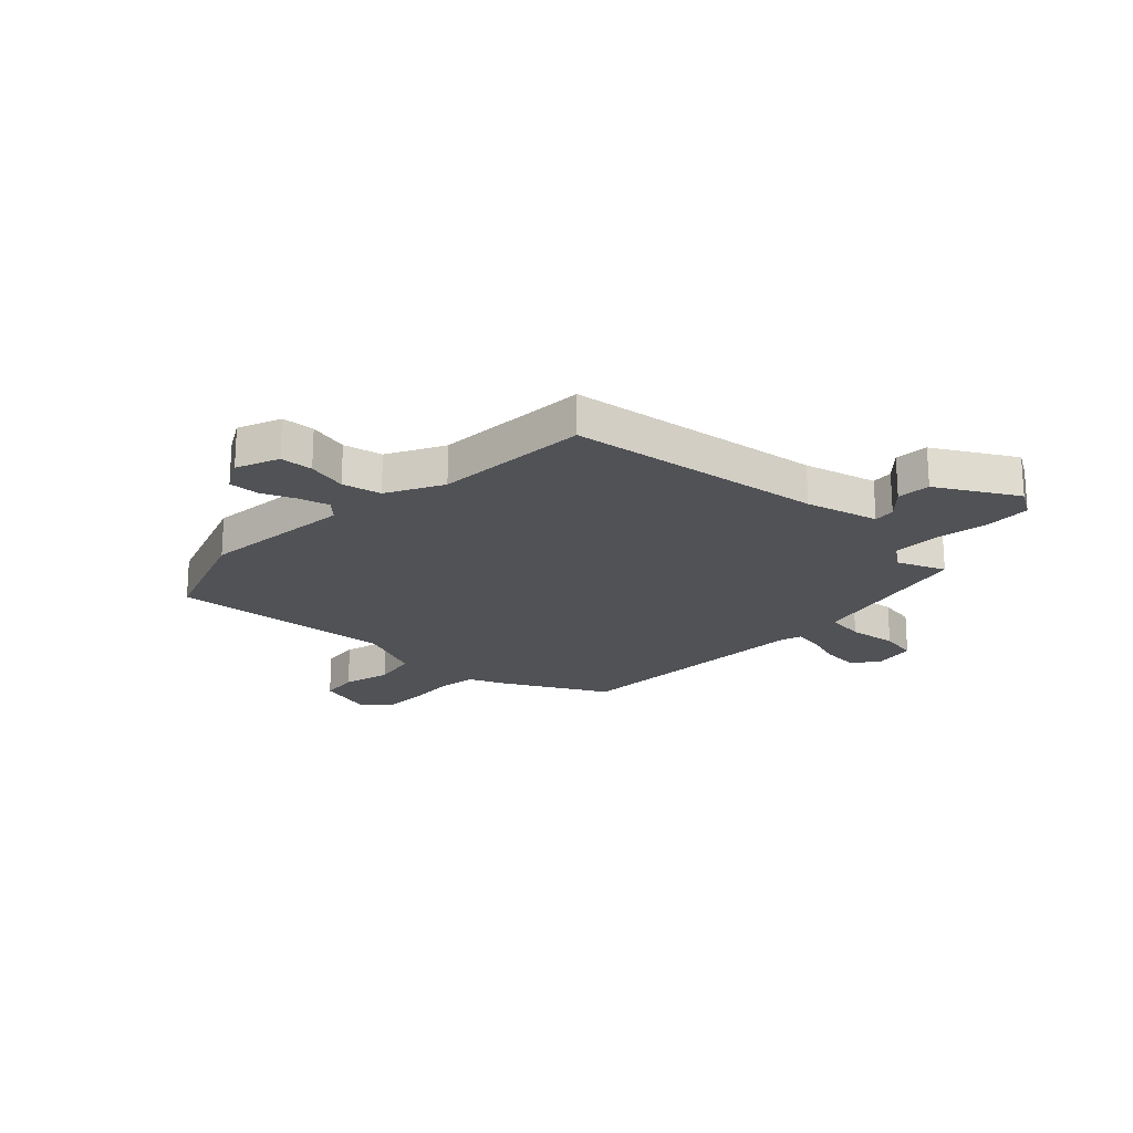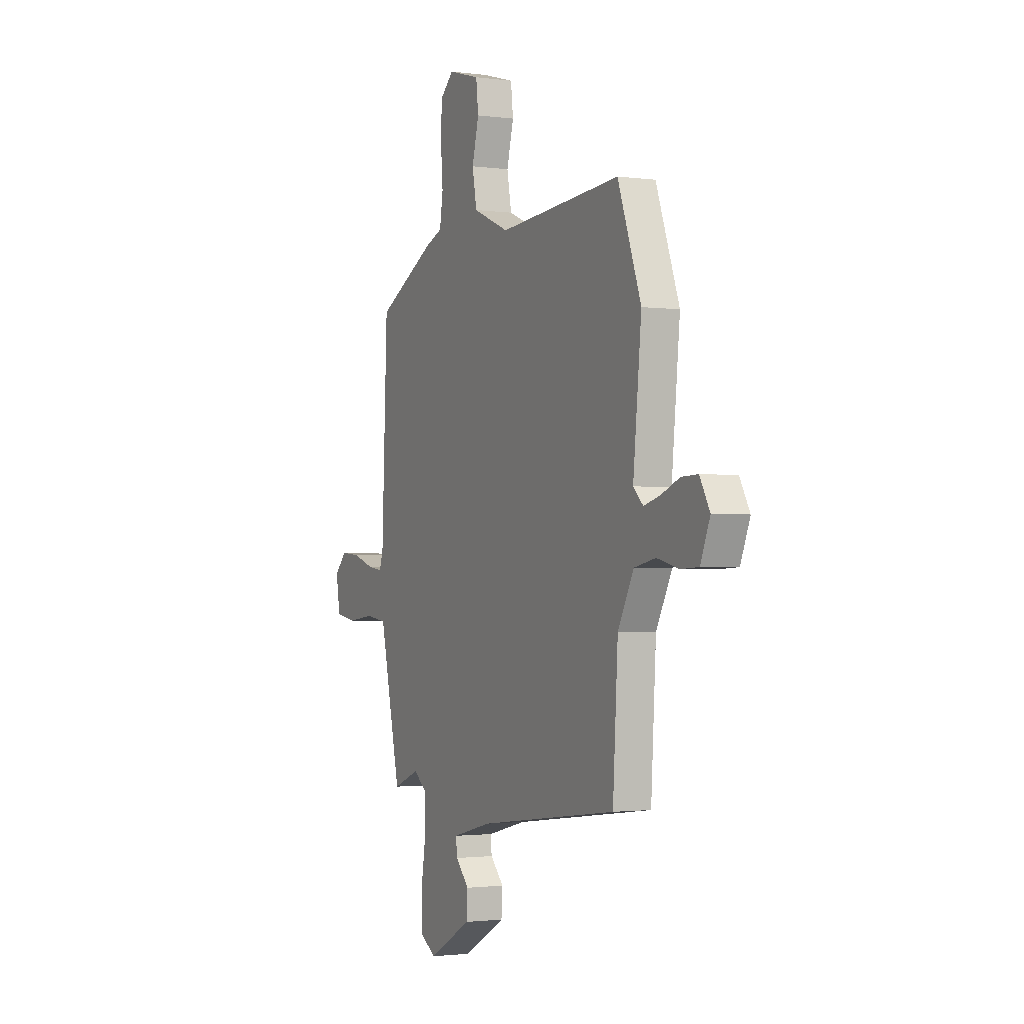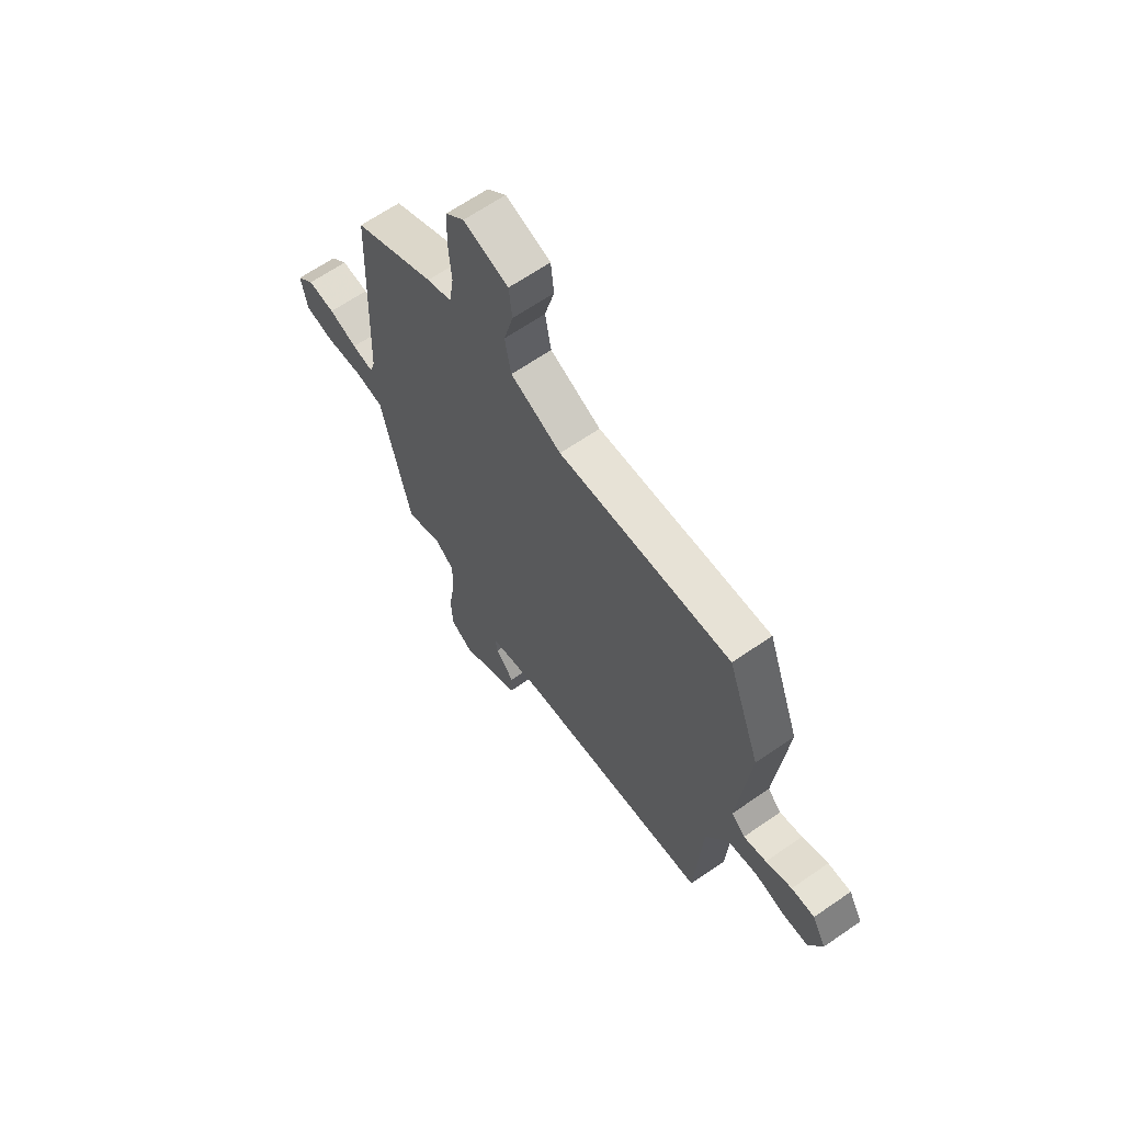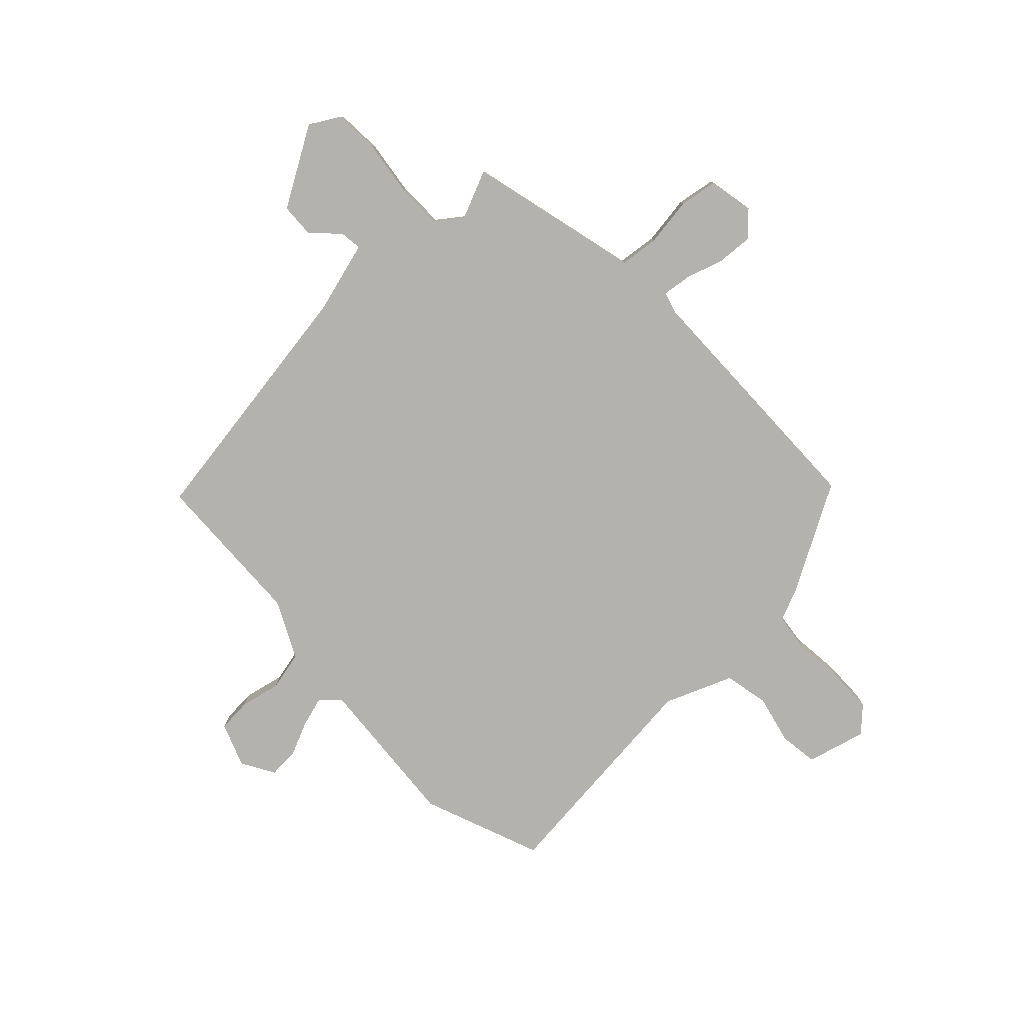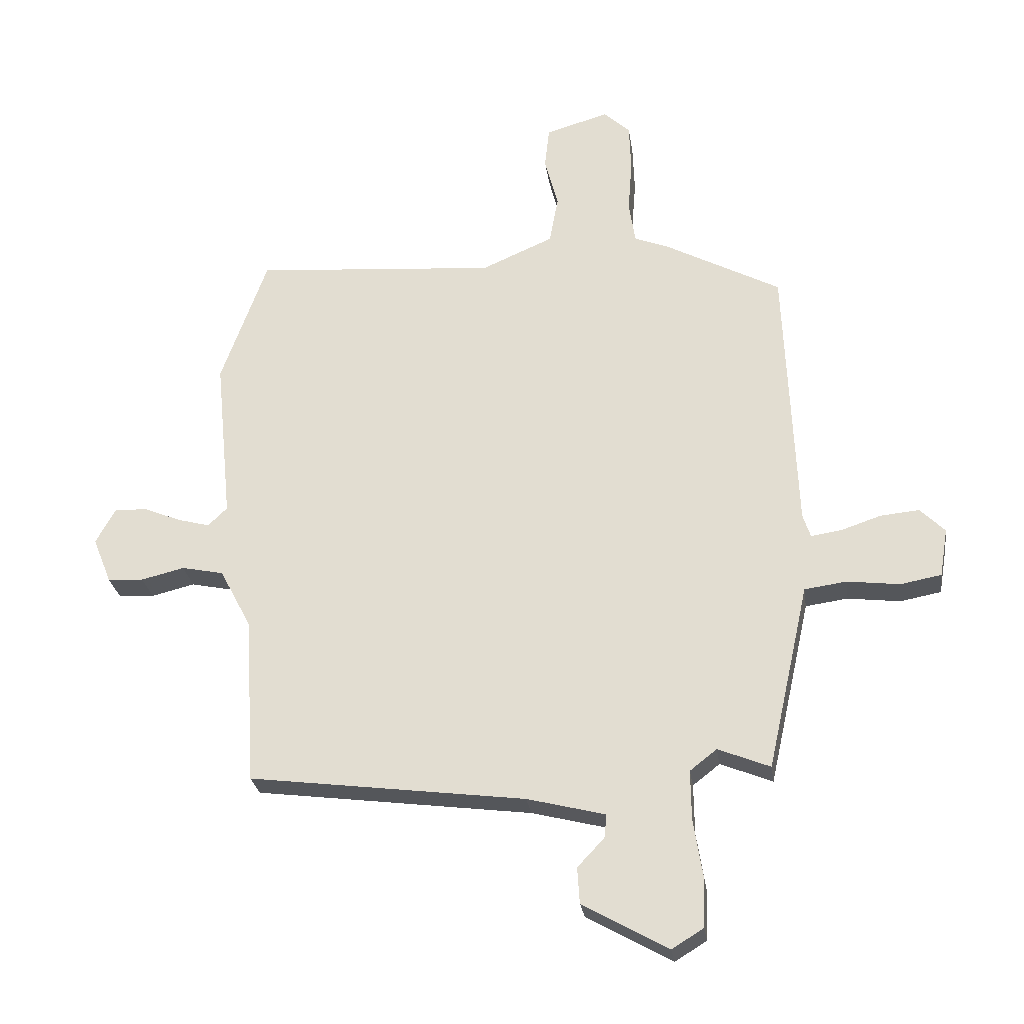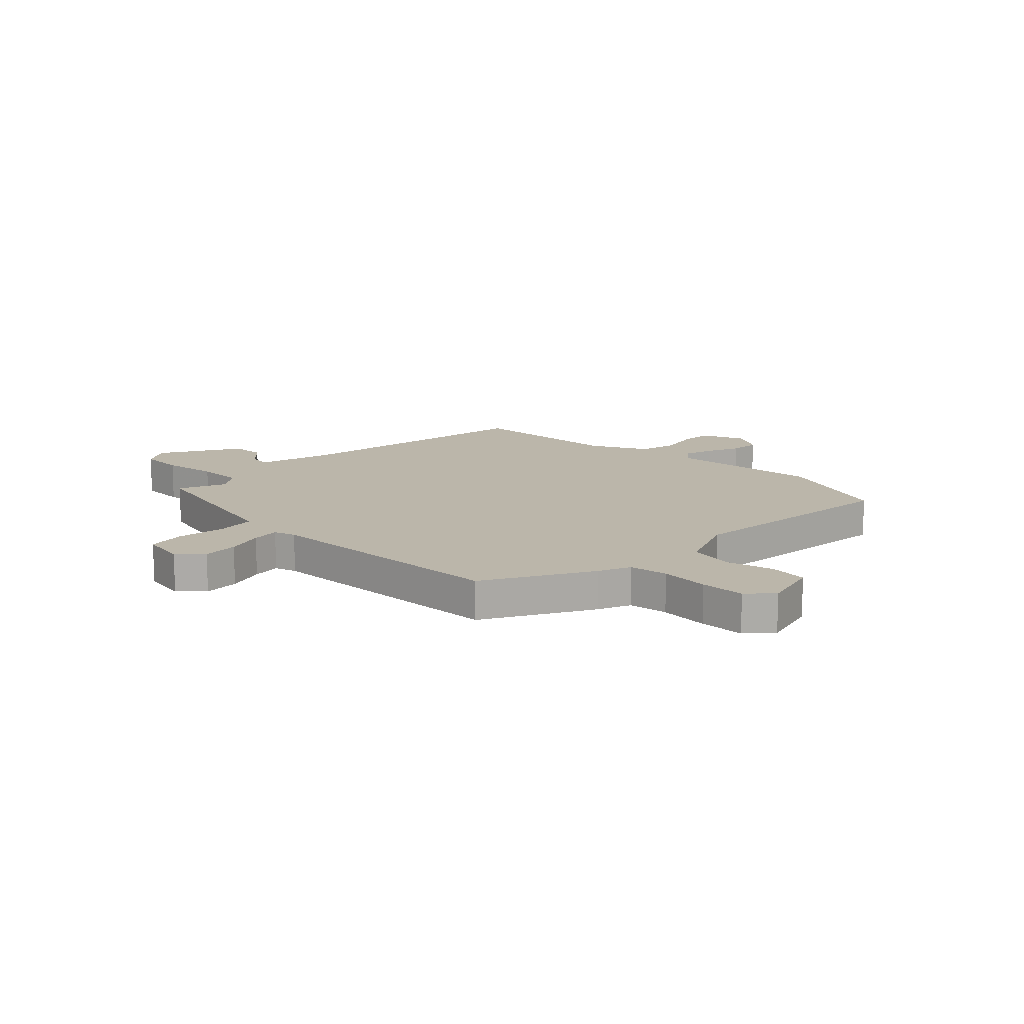
<metadata>
{"format":"obj","ext":"obj","renderer":"f3d","projection":"perspective","resolution":1024,"background":"white","views":[{"elev":-20.9,"azim":136.6,"up":"+Y"},{"elev":-1.7,"azim":64.2,"up":"+Z"},{"elev":65.0,"azim":55.2,"up":"+Z"},{"elev":-79.7,"azim":-135.2,"up":"+Y"},{"elev":-26.8,"azim":-171.9,"up":"+Z"},{"elev":13.9,"azim":-44.9,"up":"+Y"}]}
</metadata>
<code>
v -0.412 0.07 -0.514
v -0.466 0.07 -0.273
v -0.483 0.07 -0.196
v -0.555 0.07 -0.186
v -0.645 0.07 -0.197
v -0.715 0.07 -0.184
v -0.729 0.07 -0.101
v -0.687 0.07 -0.059
v -0.621 0.07 -0.065
v -0.552 0.07 -0.088
v -0.5 0.07 -0.096
v -0.487 0.07 -0.056
v -0.468 0.07 0.411
v -0.271 0.07 0.516
v -0.211 0.07 0.54
v -0.2 0.07 0.612
v -0.207 0.07 0.703
v -0.204 0.07 0.785
v -0.159 0.07 0.827
v -0.051 0.07 0.796
v -0.043 0.07 0.725
v -0.066 0.07 0.636
v -0.051 0.07 0.554
v 0.072 0.07 0.501
v 0.488 0.07 0.533
v 0.567 0.07 0.314
v 0.539 0.07 0.032
v 0.572 0.07 0
v 0.627 0.07 0.015
v 0.69 0.07 0.041
v 0.746 0.07 0.043
v 0.78 0.07 -0.018
v 0.748 0.07 -0.097
v 0.687 0.07 -0.1
v 0.613 0.07 -0.082
v 0.541 0.07 -0.097
v 0.487 0.07 -0.2
v 0.47 0.07 -0.488
v -0.003 0.07 -0.549
v -0.137 0.07 -0.583
v -0.133 0.07 -0.623
v -0.087 0.07 -0.672
v -0.091 0.07 -0.734
v -0.237 0.07 -0.816
v -0.291 0.07 -0.783
v -0.294 0.07 -0.7
v -0.278 0.07 -0.599
v -0.277 0.07 -0.514
v -0.323 0.07 -0.478
v -0.412 0 -0.514
v -0.466 0 -0.273
v -0.483 0 -0.196
v -0.555 0 -0.186
v -0.645 0 -0.197
v -0.715 0 -0.184
v -0.729 0 -0.101
v -0.687 0 -0.059
v -0.621 0 -0.065
v -0.552 0 -0.088
v -0.5 0 -0.096
v -0.487 0 -0.056
v -0.468 0 0.411
v -0.271 0 0.516
v -0.211 0 0.54
v -0.2 0 0.612
v -0.207 0 0.703
v -0.204 0 0.785
v -0.159 0 0.827
v -0.051 0 0.796
v -0.043 0 0.725
v -0.066 0 0.636
v -0.051 0 0.554
v 0.072 0 0.501
v 0.488 0 0.533
v 0.567 0 0.314
v 0.539 0 0.032
v 0.572 0 0
v 0.627 0 0.015
v 0.69 0 0.041
v 0.746 0 0.043
v 0.78 0 -0.018
v 0.748 0 -0.097
v 0.687 0 -0.1
v 0.613 0 -0.082
v 0.541 0 -0.097
v 0.487 0 -0.2
v 0.47 0 -0.488
v -0.003 0 -0.549
v -0.137 0 -0.583
v -0.133 0 -0.623
v -0.087 0 -0.672
v -0.091 0 -0.734
v -0.237 0 -0.816
v -0.291 0 -0.783
v -0.294 0 -0.7
v -0.278 0 -0.599
v -0.277 0 -0.514
v -0.323 0 -0.478
f 44 45 46 47
f 44 47 48
f 41 42 43 44
f 40 41 44 48
f 39 40 48 49
f 37 38 39 49
f 32 33 34 35
f 32 35 36
f 29 30 31 32
f 28 29 32 36
f 27 28 36 37
f 24 25 26 27
f 23 24 27 37
f 19 20 21 22
f 19 22 23
f 16 17 18 19
f 15 16 19 23
f 12 13 14 15
f 11 12 15 23
f 7 8 9 10
f 7 10 11
f 4 5 6 7
f 3 4 7 11
f 49 1 2 3
f 23 37 49
f 3 11 23 49
f 96 95 94 93
f 97 96 93
f 93 92 91 90
f 97 93 90 89
f 98 97 89 88
f 98 88 87 86
f 84 83 82 81
f 85 84 81
f 81 80 79 78
f 85 81 78 77
f 86 85 77 76
f 76 75 74 73
f 86 76 73 72
f 71 70 69 68
f 72 71 68
f 68 67 66 65
f 72 68 65 64
f 64 63 62 61
f 72 64 61 60
f 59 58 57 56
f 60 59 56
f 56 55 54 53
f 60 56 53 52
f 52 51 50 98
f 98 86 72
f 98 72 60 52
f 1 50 51 2
f 2 51 52 3
f 3 52 53 4
f 4 53 54 5
f 5 54 55 6
f 6 55 56 7
f 7 56 57 8
f 8 57 58 9
f 9 58 59 10
f 10 59 60 11
f 11 60 61 12
f 12 61 62 13
f 13 62 63 14
f 14 63 64 15
f 15 64 65 16
f 16 65 66 17
f 17 66 67 18
f 18 67 68 19
f 19 68 69 20
f 20 69 70 21
f 21 70 71 22
f 22 71 72 23
f 23 72 73 24
f 24 73 74 25
f 25 74 75 26
f 26 75 76 27
f 27 76 77 28
f 28 77 78 29
f 29 78 79 30
f 30 79 80 31
f 31 80 81 32
f 32 81 82 33
f 33 82 83 34
f 34 83 84 35
f 35 84 85 36
f 36 85 86 37
f 37 86 87 38
f 38 87 88 39
f 39 88 89 40
f 40 89 90 41
f 41 90 91 42
f 42 91 92 43
f 43 92 93 44
f 44 93 94 45
f 45 94 95 46
f 46 95 96 47
f 47 96 97 48
f 48 97 98 49
f 49 98 50 1

</code>
